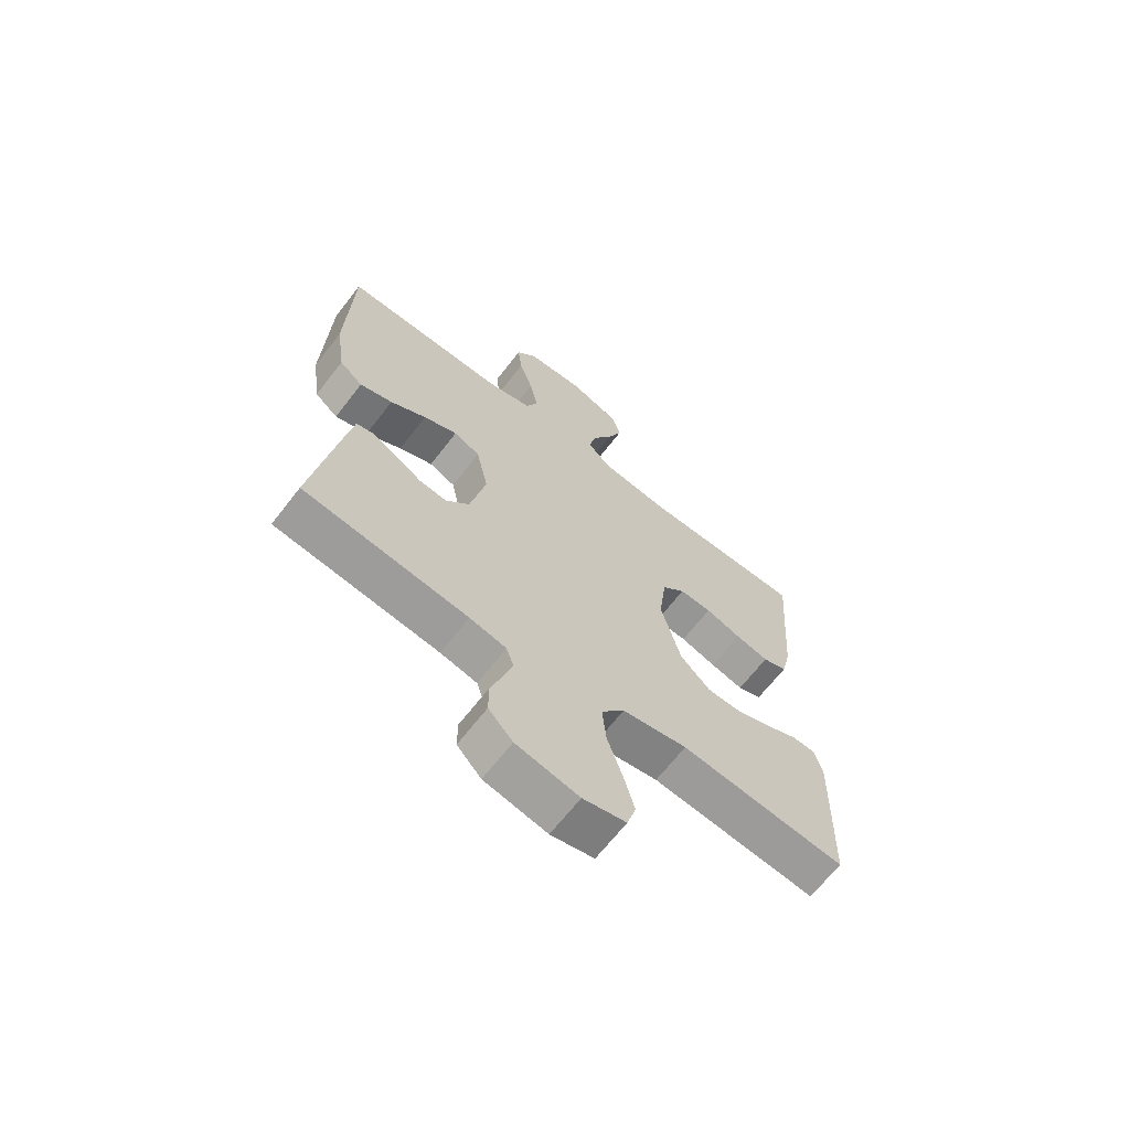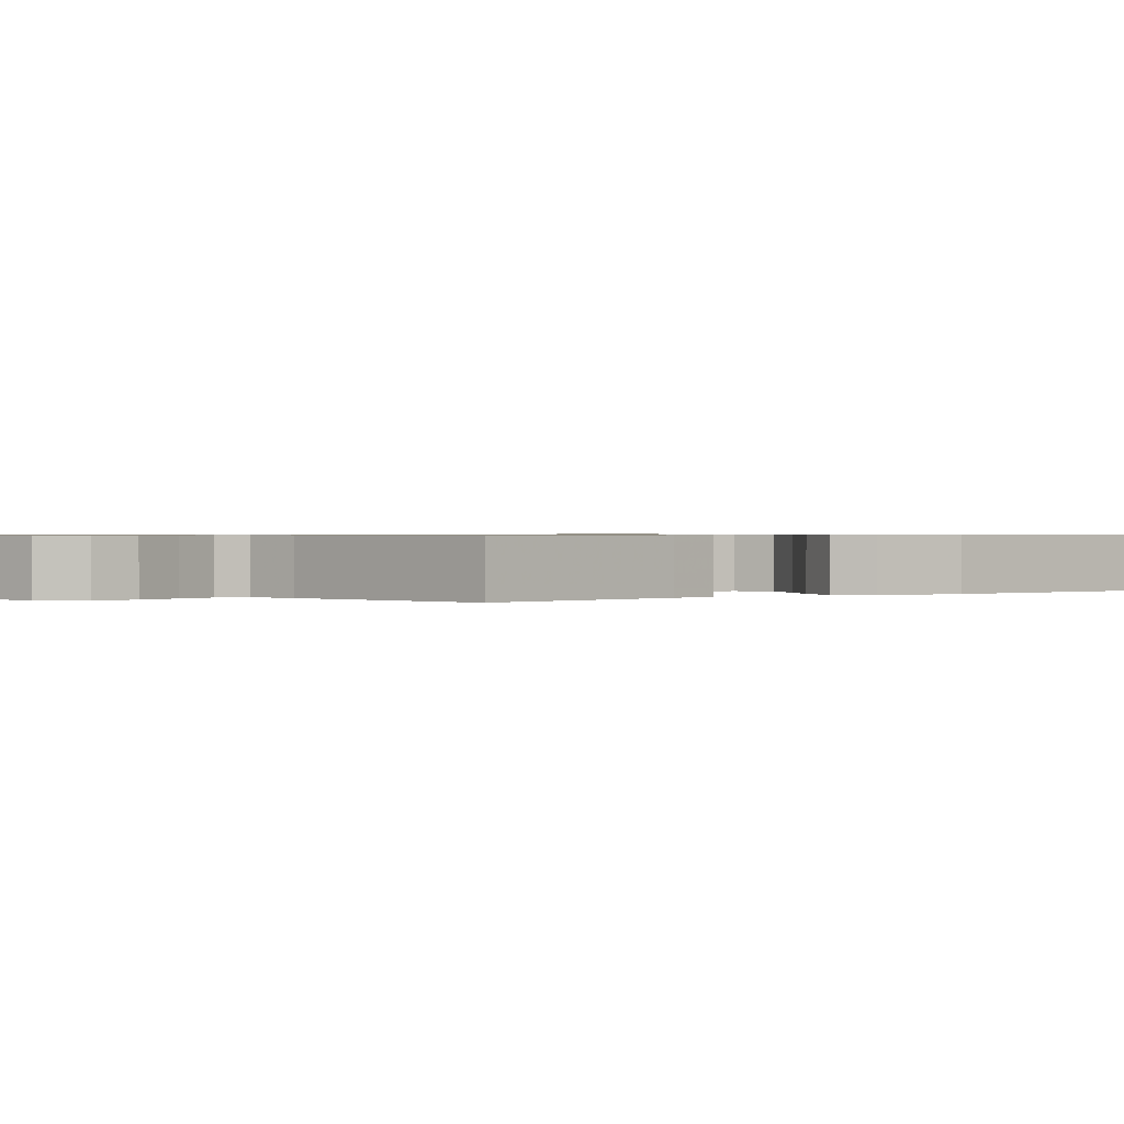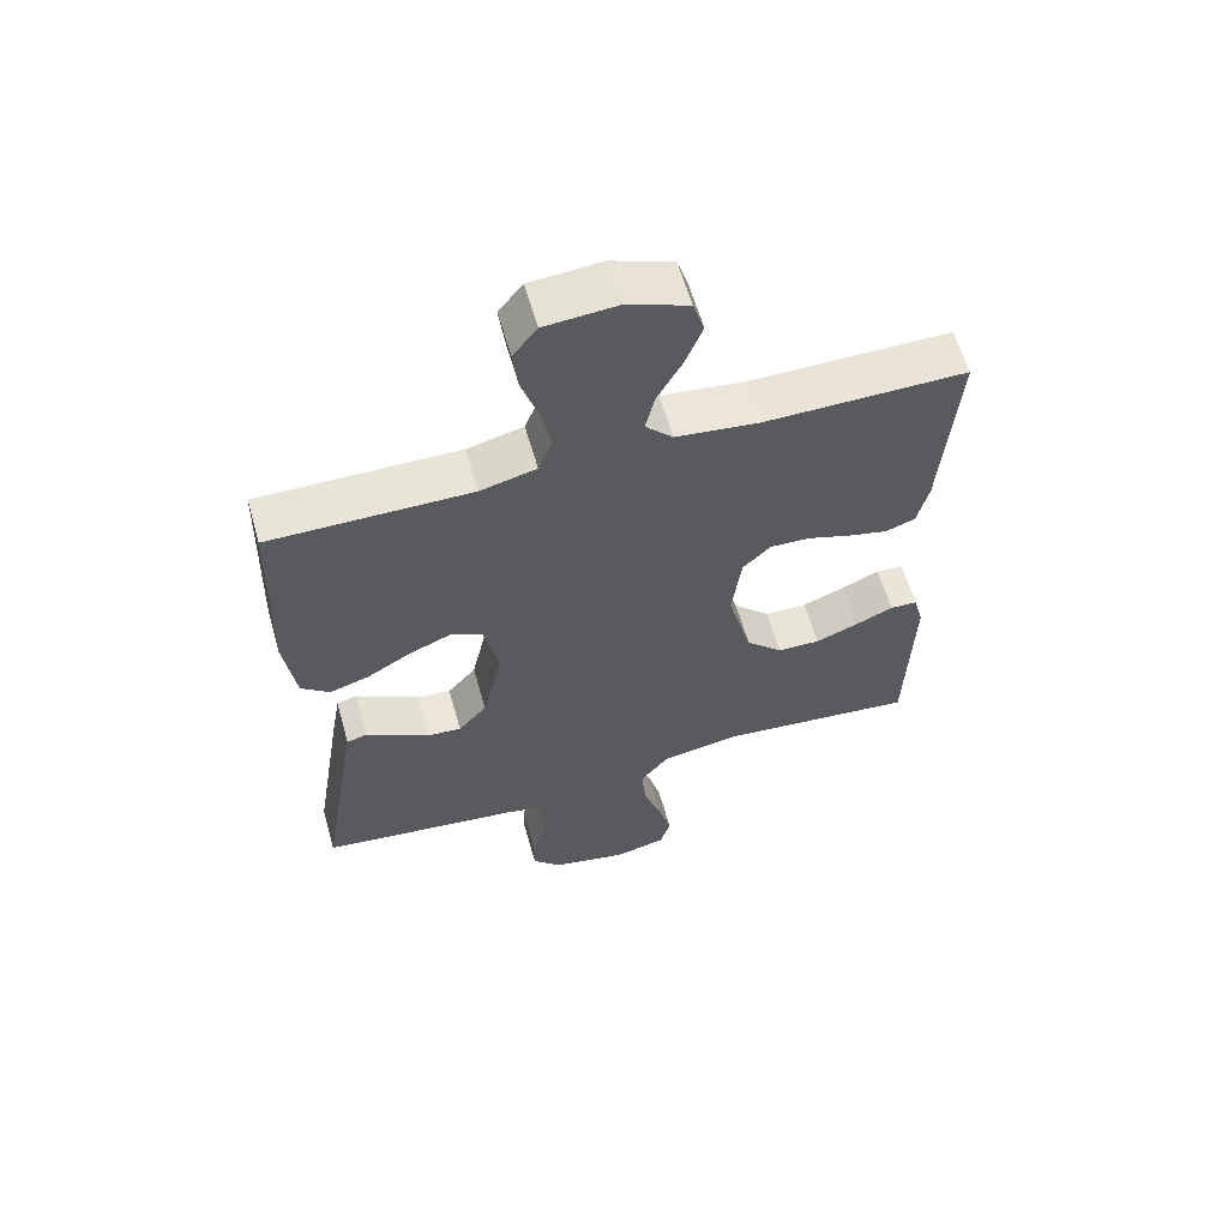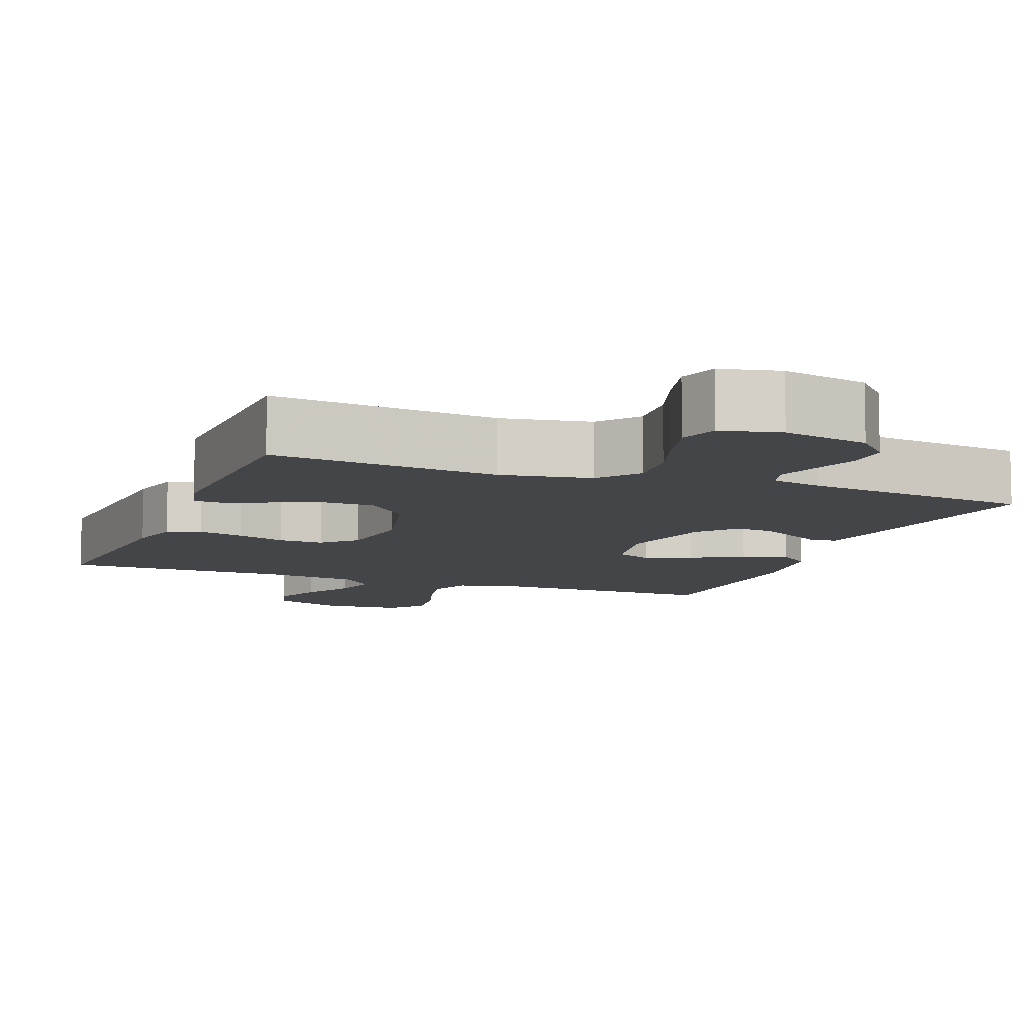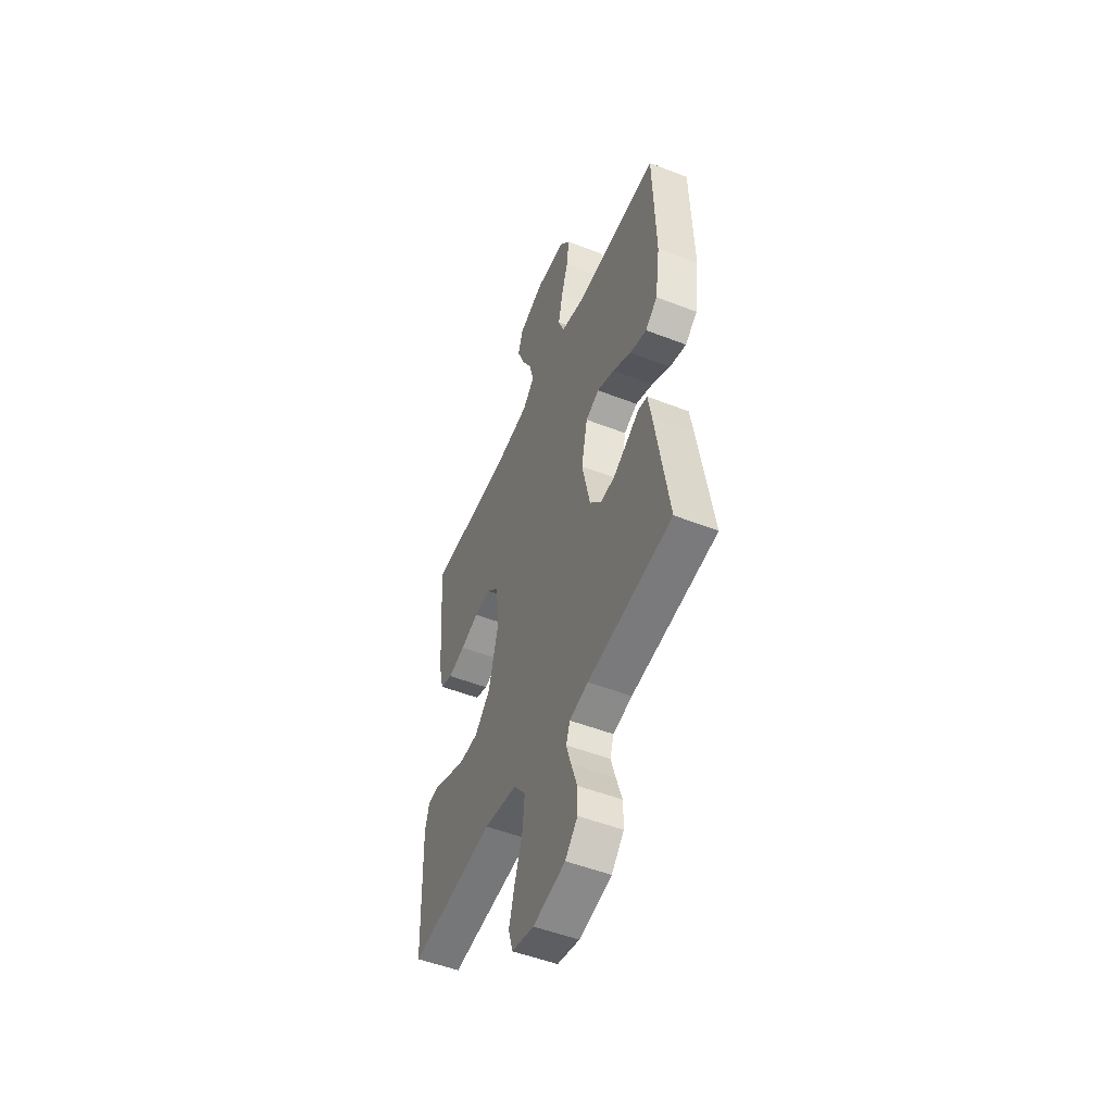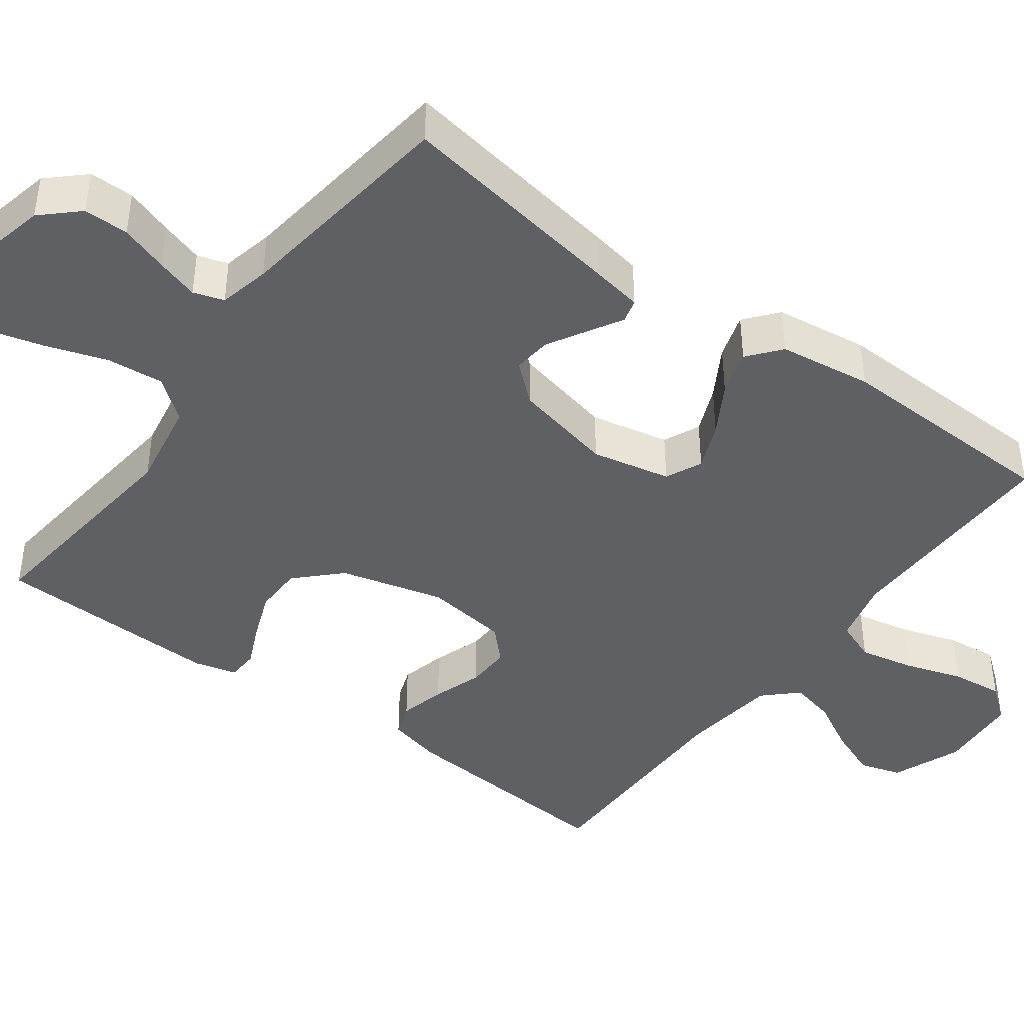
<metadata>
{"format":"obj","ext":"obj","renderer":"f3d","projection":"perspective","resolution":1024,"background":"white","views":[{"elev":-66.7,"azim":-37.8,"up":"+Z"},{"elev":0.6,"azim":-128.5,"up":"+Y"},{"elev":60.9,"azim":-15.9,"up":"+Z"},{"elev":-9.0,"azim":158.8,"up":"+Y"},{"elev":-51.3,"azim":-112.9,"up":"+Z"},{"elev":-42.7,"azim":-126.5,"up":"+Y"}]}
</metadata>
<code>
v -0.5 0.07 0.5
v -0.2 0.07 0.497
v -0.116 0.07 0.518
v -0.095 0.07 0.572
v -0.11 0.07 0.644
v -0.135 0.07 0.721
v -0.143 0.07 0.789
v -0.107 0.07 0.835
v 0 0.07 0.843
v 0.092 0.07 0.807
v 0.109 0.07 0.752
v 0.083 0.07 0.686
v 0.046 0.07 0.618
v 0.032 0.07 0.558
v 0.073 0.07 0.515
v 0.2 0.07 0.499
v 0.5 0.07 0.5
v 0.478 0.07 0.2
v 0.461 0.07 0.128
v 0.417 0.07 0.112
v 0.356 0.07 0.127
v 0.291 0.07 0.149
v 0.232 0.07 0.151
v 0.19 0.07 0.11
v 0.176 0.07 0
v 0.212 0.07 -0.137
v 0.267 0.07 -0.192
v 0.331 0.07 -0.193
v 0.395 0.07 -0.168
v 0.452 0.07 -0.142
v 0.493 0.07 -0.144
v 0.508 0.07 -0.2
v 0.5 0.07 -0.5
v 0.2 0.07 -0.468
v 0.082 0.07 -0.489
v 0.04 0.07 -0.543
v 0.047 0.07 -0.618
v 0.074 0.07 -0.698
v 0.094 0.07 -0.772
v 0.078 0.07 -0.825
v 0 0.07 -0.843
v -0.114 0.07 -0.818
v -0.158 0.07 -0.771
v -0.158 0.07 -0.712
v -0.137 0.07 -0.649
v -0.12 0.07 -0.593
v -0.133 0.07 -0.553
v -0.2 0.07 -0.538
v -0.5 0.07 -0.5
v -0.452 0.07 -0.2
v -0.44 0.07 -0.131
v -0.409 0.07 -0.123
v -0.364 0.07 -0.149
v -0.313 0.07 -0.178
v -0.263 0.07 -0.183
v -0.22 0.07 -0.133
v -0.191 0.07 0
v -0.213 0.07 0.104
v -0.261 0.07 0.126
v -0.323 0.07 0.1
v -0.389 0.07 0.061
v -0.449 0.07 0.042
v -0.492 0.07 0.077
v -0.509 0.07 0.2
v -0.5 0 0.5
v -0.2 0 0.497
v -0.116 0 0.518
v -0.095 0 0.572
v -0.11 0 0.644
v -0.135 0 0.721
v -0.143 0 0.789
v -0.107 0 0.835
v 0 0 0.843
v 0.092 0 0.807
v 0.109 0 0.752
v 0.083 0 0.686
v 0.046 0 0.618
v 0.032 0 0.558
v 0.073 0 0.515
v 0.2 0 0.499
v 0.5 0 0.5
v 0.478 0 0.2
v 0.461 0 0.128
v 0.417 0 0.112
v 0.356 0 0.127
v 0.291 0 0.149
v 0.232 0 0.151
v 0.19 0 0.11
v 0.176 0 0
v 0.212 0 -0.137
v 0.267 0 -0.192
v 0.331 0 -0.193
v 0.395 0 -0.168
v 0.452 0 -0.142
v 0.493 0 -0.144
v 0.508 0 -0.2
v 0.5 0 -0.5
v 0.2 0 -0.468
v 0.082 0 -0.489
v 0.04 0 -0.543
v 0.047 0 -0.618
v 0.074 0 -0.698
v 0.094 0 -0.772
v 0.078 0 -0.825
v 0 0 -0.843
v -0.114 0 -0.818
v -0.158 0 -0.771
v -0.158 0 -0.712
v -0.137 0 -0.649
v -0.12 0 -0.593
v -0.133 0 -0.553
v -0.2 0 -0.538
v -0.5 0 -0.5
v -0.452 0 -0.2
v -0.44 0 -0.131
v -0.409 0 -0.123
v -0.364 0 -0.149
v -0.313 0 -0.178
v -0.263 0 -0.183
v -0.22 0 -0.133
v -0.191 0 0
v -0.213 0 0.104
v -0.261 0 0.126
v -0.323 0 0.1
v -0.389 0 0.061
v -0.449 0 0.042
v -0.492 0 0.077
v -0.509 0 0.2
f 64 1 2
f 63 64 2
f 62 63 2
f 61 62 2
f 60 61 2
f 59 60 2 3
f 58 59 3 4
f 57 58 4
f 51 52 53
f 50 51 53
f 49 50 53
f 48 49 53
f 47 48 53 54
f 43 44 45
f 42 43 45
f 41 42 45
f 40 41 45
f 39 40 45
f 38 39 45
f 37 38 45
f 36 37 45 46
f 35 36 46 47
f 32 33 34
f 31 32 34
f 30 31 34
f 29 30 34
f 28 29 34 35
f 27 28 35 47
f 20 21 22
f 19 20 22
f 18 19 22
f 17 18 22
f 16 17 22
f 15 16 22 23
f 14 15 23 24
f 11 12 13
f 10 11 13
f 9 10 13
f 8 9 13
f 7 8 13
f 6 7 13
f 5 6 13
f 4 5 13 14
f 14 24 25
f 4 14 25
f 57 4 25
f 47 54 55
f 47 55 56
f 27 47 56
f 26 27 56
f 25 26 56 57
f 66 65 128
f 66 128 127
f 66 127 126
f 66 126 125
f 66 125 124
f 67 66 124 123
f 68 67 123 122
f 68 122 121
f 117 116 115
f 117 115 114
f 117 114 113
f 117 113 112
f 118 117 112 111
f 109 108 107
f 109 107 106
f 109 106 105
f 109 105 104
f 109 104 103
f 109 103 102
f 109 102 101
f 110 109 101 100
f 111 110 100 99
f 98 97 96
f 98 96 95
f 98 95 94
f 98 94 93
f 99 98 93 92
f 111 99 92 91
f 86 85 84
f 86 84 83
f 86 83 82
f 86 82 81
f 86 81 80
f 87 86 80 79
f 88 87 79 78
f 77 76 75
f 77 75 74
f 77 74 73
f 77 73 72
f 77 72 71
f 77 71 70
f 77 70 69
f 78 77 69 68
f 89 88 78
f 89 78 68
f 89 68 121
f 119 118 111
f 120 119 111
f 120 111 91
f 120 91 90
f 121 120 90 89
f 1 65 66 2
f 2 66 67 3
f 3 67 68 4
f 4 68 69 5
f 5 69 70 6
f 6 70 71 7
f 7 71 72 8
f 8 72 73 9
f 9 73 74 10
f 10 74 75 11
f 11 75 76 12
f 12 76 77 13
f 13 77 78 14
f 14 78 79 15
f 15 79 80 16
f 16 80 81 17
f 17 81 82 18
f 18 82 83 19
f 19 83 84 20
f 20 84 85 21
f 21 85 86 22
f 22 86 87 23
f 23 87 88 24
f 24 88 89 25
f 25 89 90 26
f 26 90 91 27
f 27 91 92 28
f 28 92 93 29
f 29 93 94 30
f 30 94 95 31
f 31 95 96 32
f 32 96 97 33
f 33 97 98 34
f 34 98 99 35
f 35 99 100 36
f 36 100 101 37
f 37 101 102 38
f 38 102 103 39
f 39 103 104 40
f 40 104 105 41
f 41 105 106 42
f 42 106 107 43
f 43 107 108 44
f 44 108 109 45
f 45 109 110 46
f 46 110 111 47
f 47 111 112 48
f 48 112 113 49
f 49 113 114 50
f 50 114 115 51
f 51 115 116 52
f 52 116 117 53
f 53 117 118 54
f 54 118 119 55
f 55 119 120 56
f 56 120 121 57
f 57 121 122 58
f 58 122 123 59
f 59 123 124 60
f 60 124 125 61
f 61 125 126 62
f 62 126 127 63
f 63 127 128 64
f 64 128 65 1

</code>
